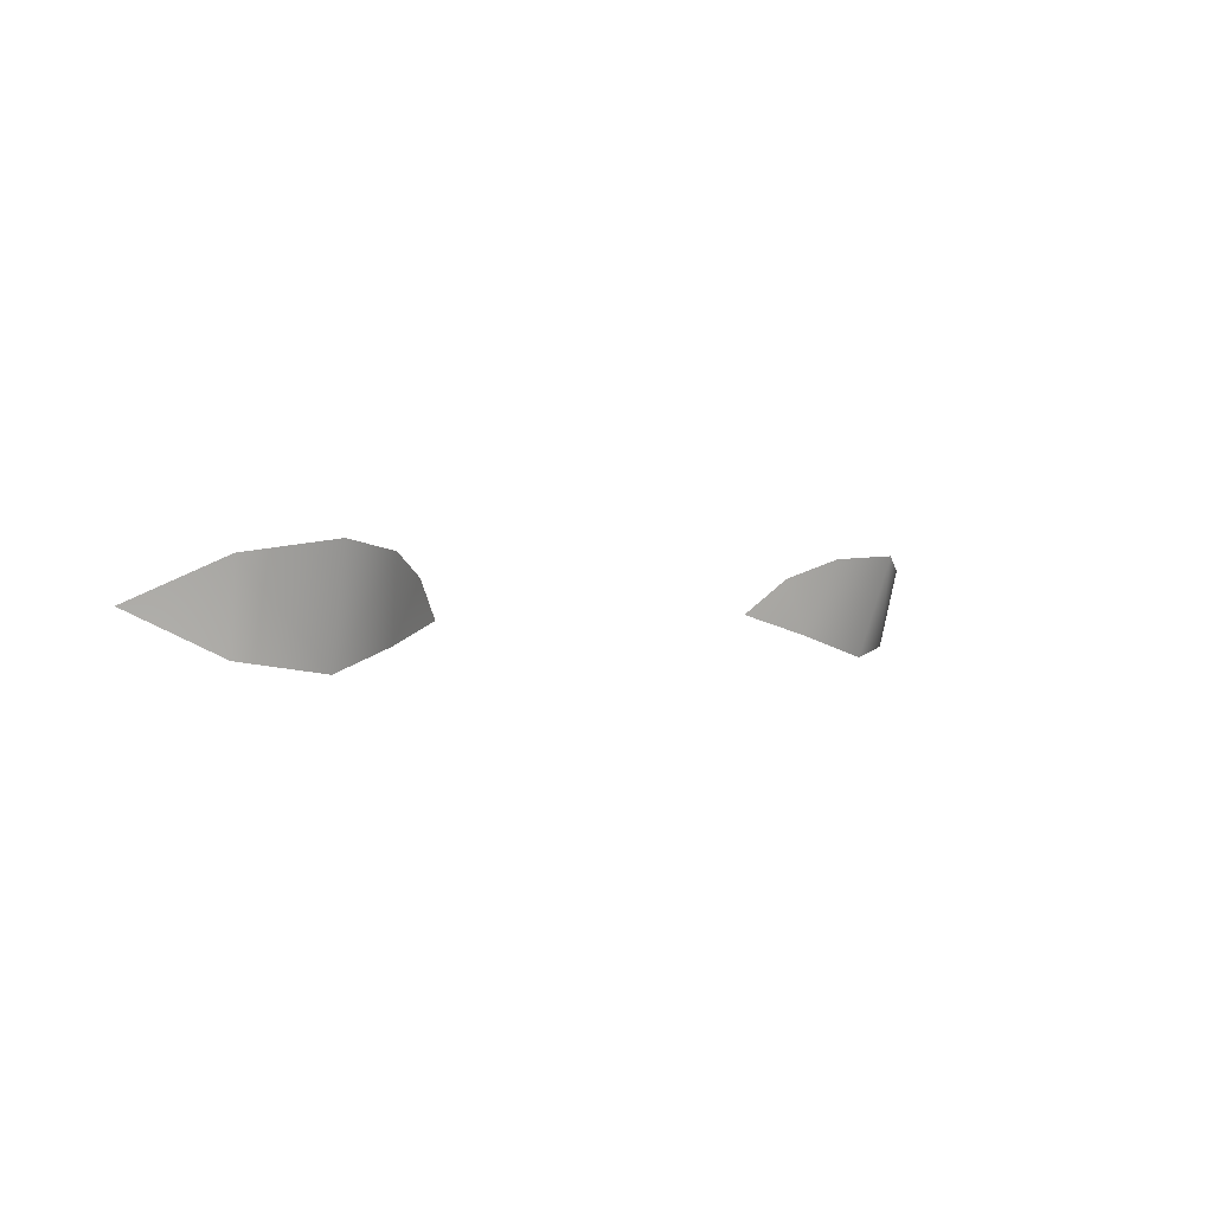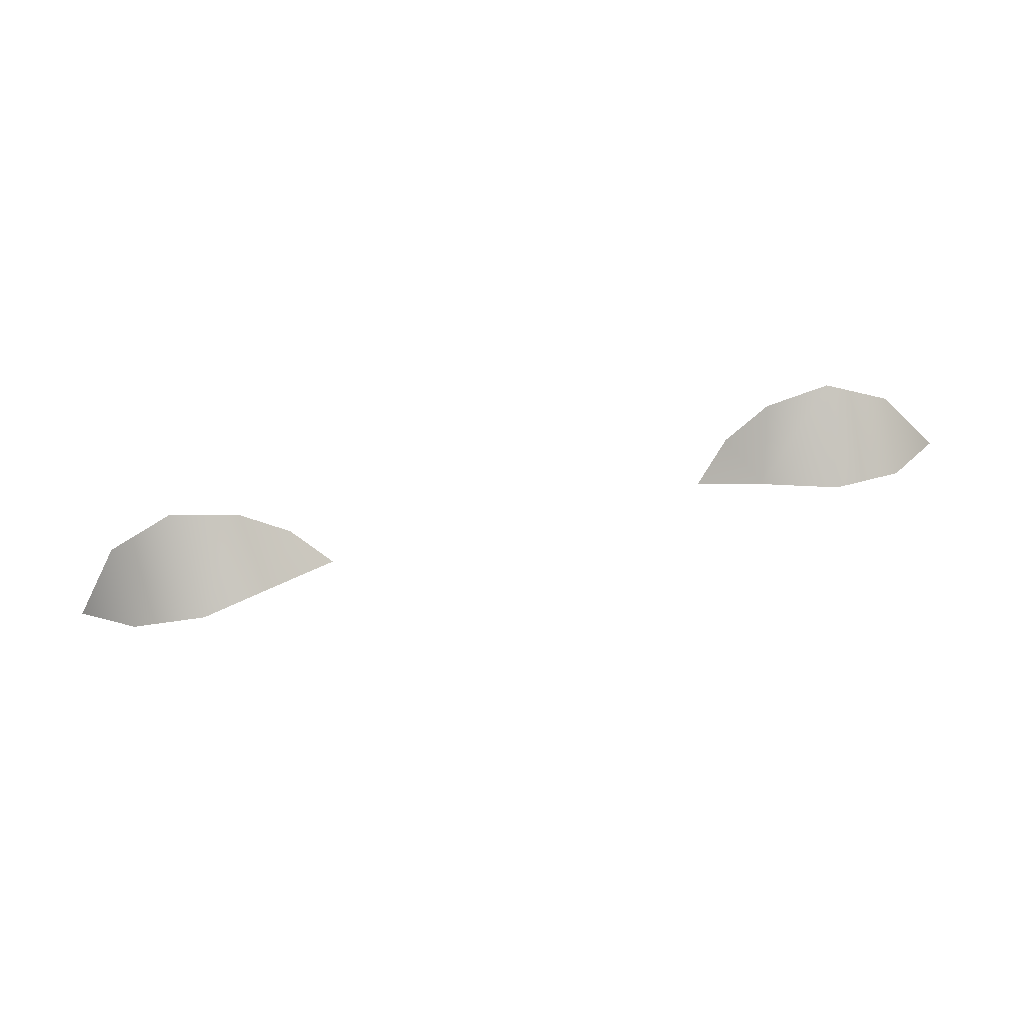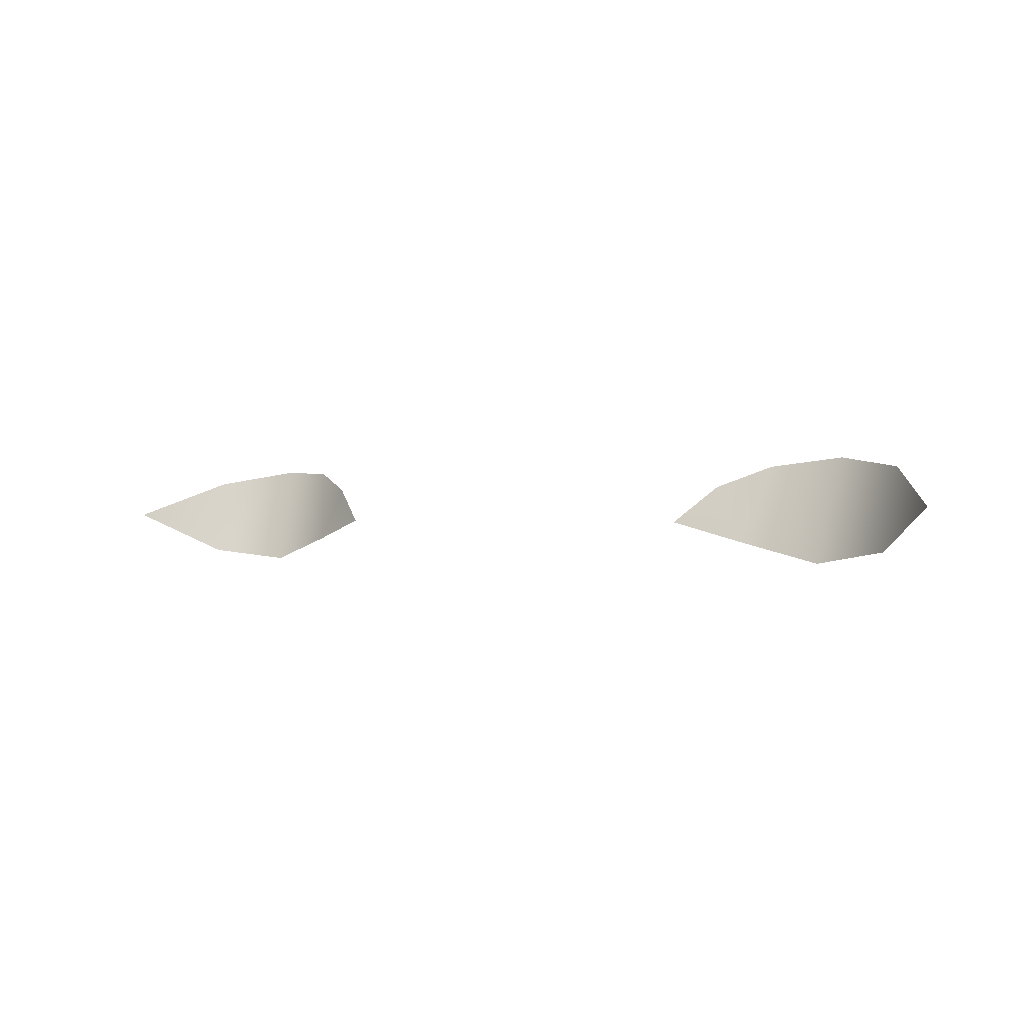
<metadata>
{"format":"obj","ext":"obj","renderer":"f3d","projection":"perspective","resolution":1024,"background":"white","views":[{"elev":0.1,"azim":-46.0,"up":"+Y"},{"elev":73.9,"azim":-11.9,"up":"+Z"},{"elev":-0.7,"azim":-148.4,"up":"+Y"}]}
</metadata>
<code>
o Soldier.jaffa_ref.smd.mesh_7
v -1.621 0.1233 0.007964
v -1.829 -0.02856 -0.2854
v -1.589 -0.1861 -0.05834
v -1.301 -0.2307 0.04146
v -1.352 0.1678 0.1671
v -1.098 0.1354 0.09627
v -1.021 -0.1517 -0.01494
v -0.9174 0.05794 -0.007333
v -0.778 -0.07556 -0.09513
v 1.543 0.1054 0.005667
v 1.52 -0.1923 -0.05943
v 1.759 -0.03526 -0.2878
v 1.282 0.1584 0.1681
v 1.246 -0.2282 0.04467
v 0.971 -0.1395 -0.009134
v 1.044 0.1439 0.09967
v 0.868 0.07014 -0.002134
v 0.7284 -0.06316 -0.08983
f 1 2 3
f 1 3 4
f 5 1 4
f 5 4 6
f 4 7 6
f 8 6 7
f 8 7 9
f 10 11 12
f 10 13 11
f 13 14 11
f 14 13 15
f 13 16 15
f 17 15 16
f 17 18 15

</code>
